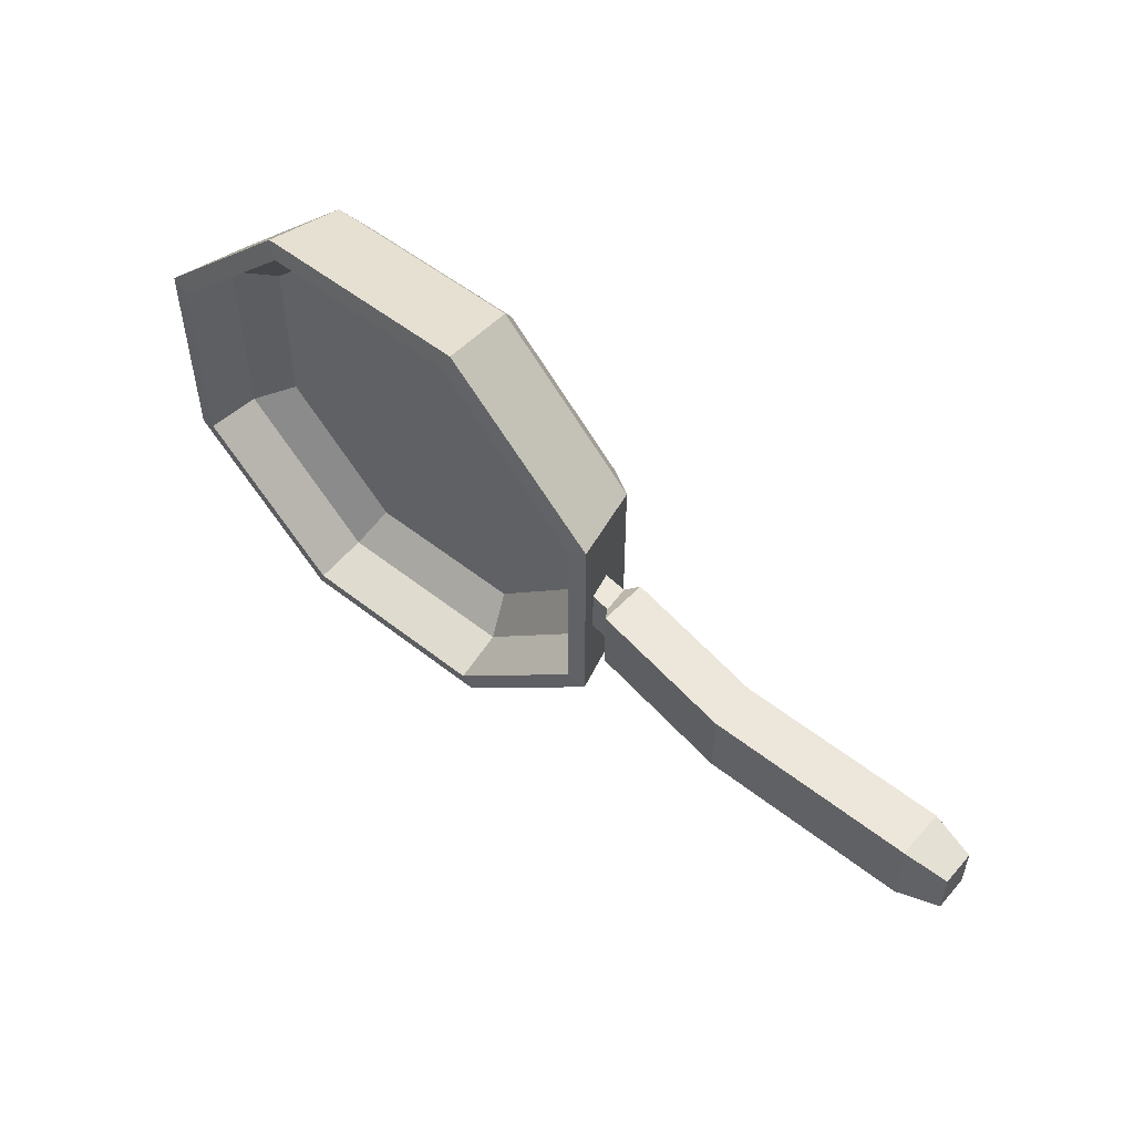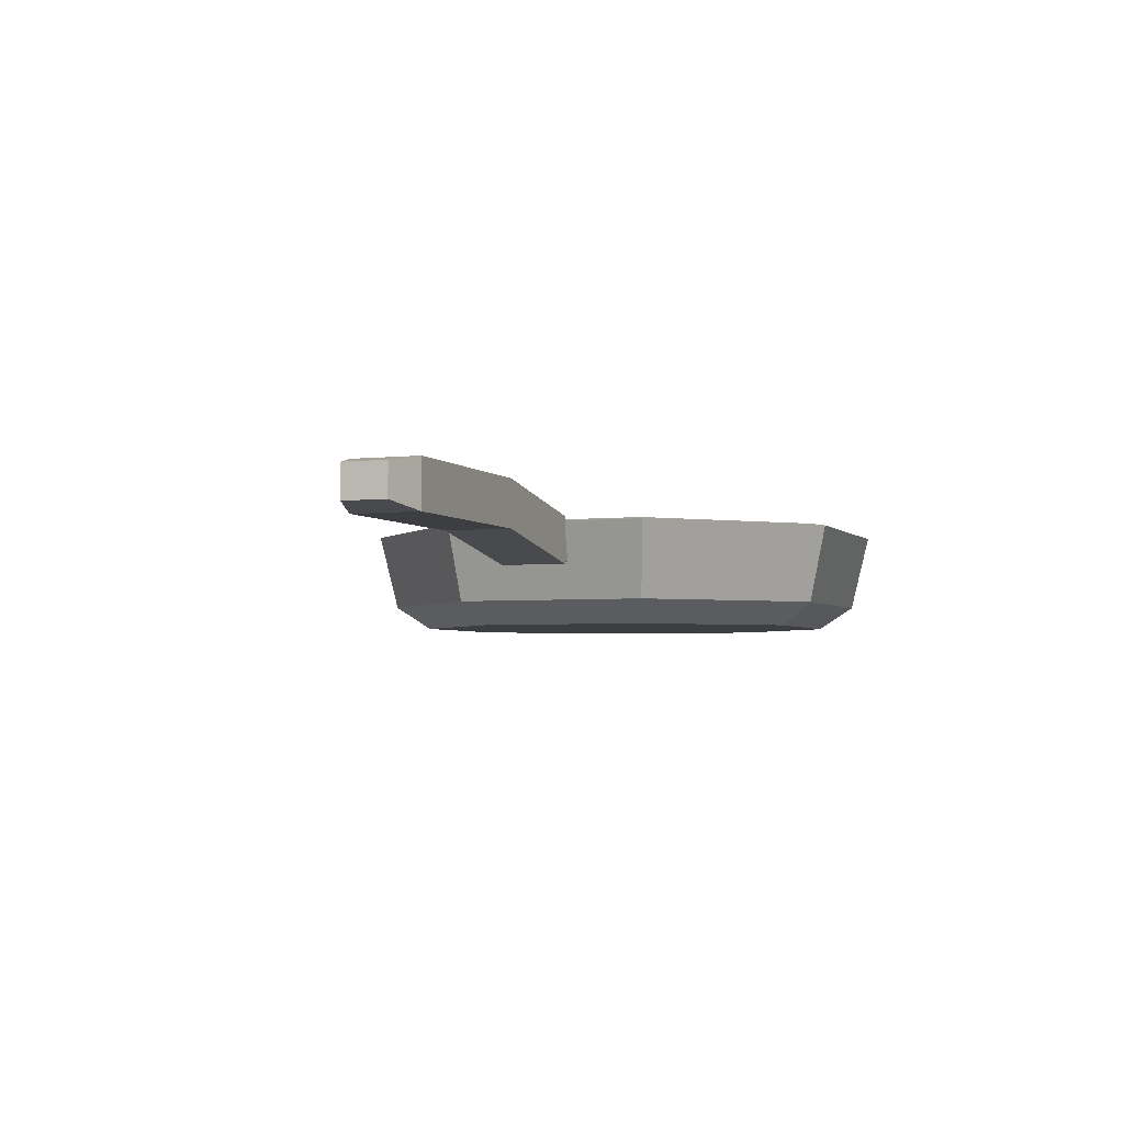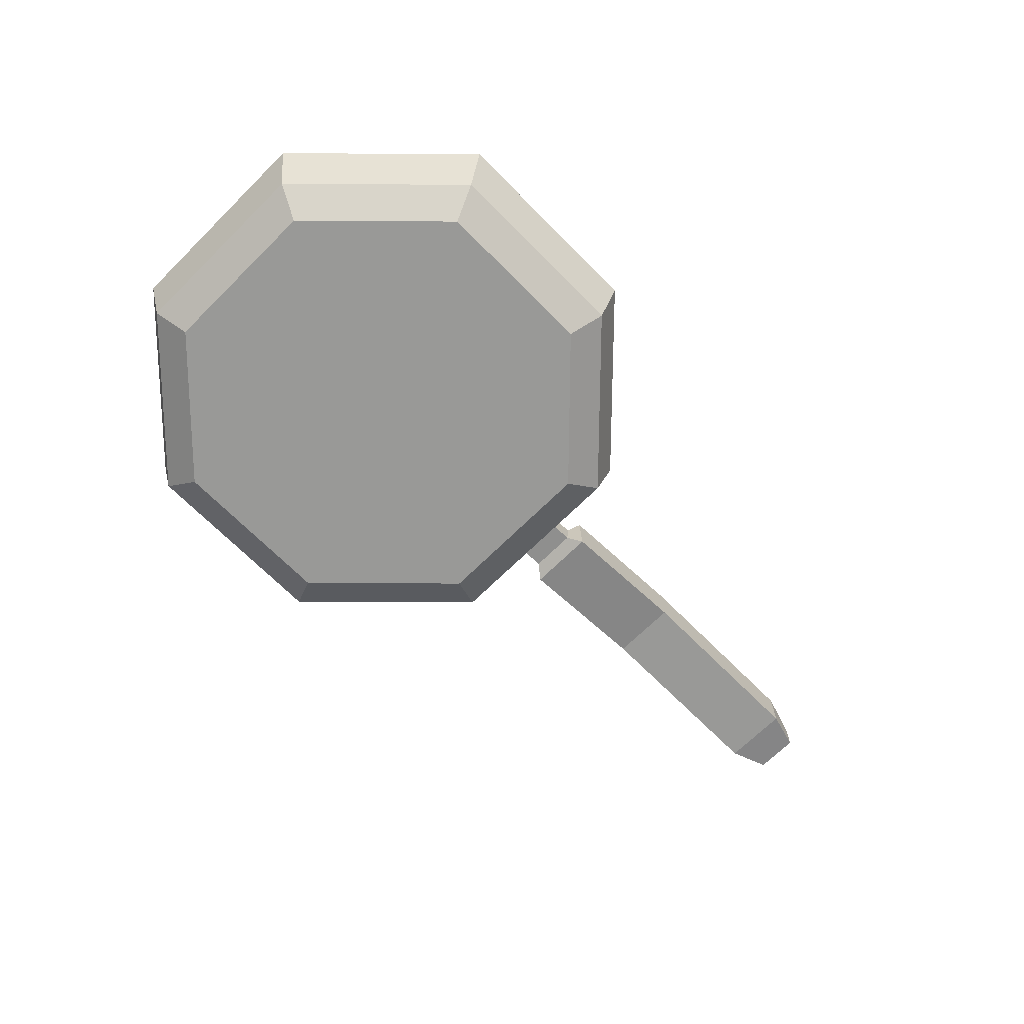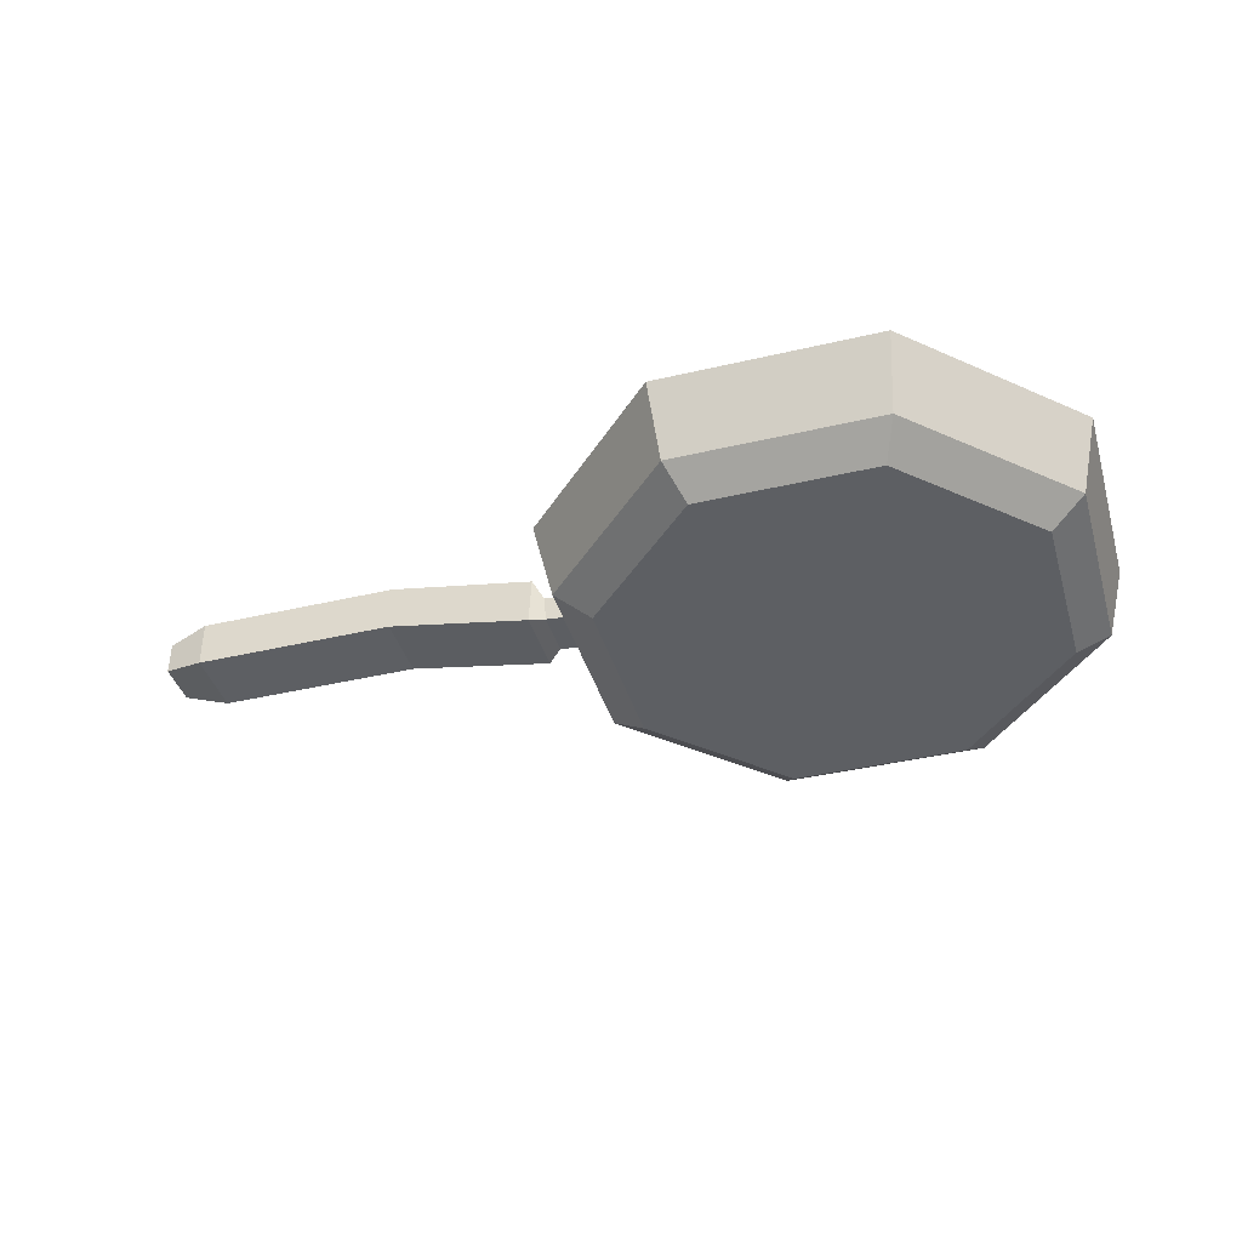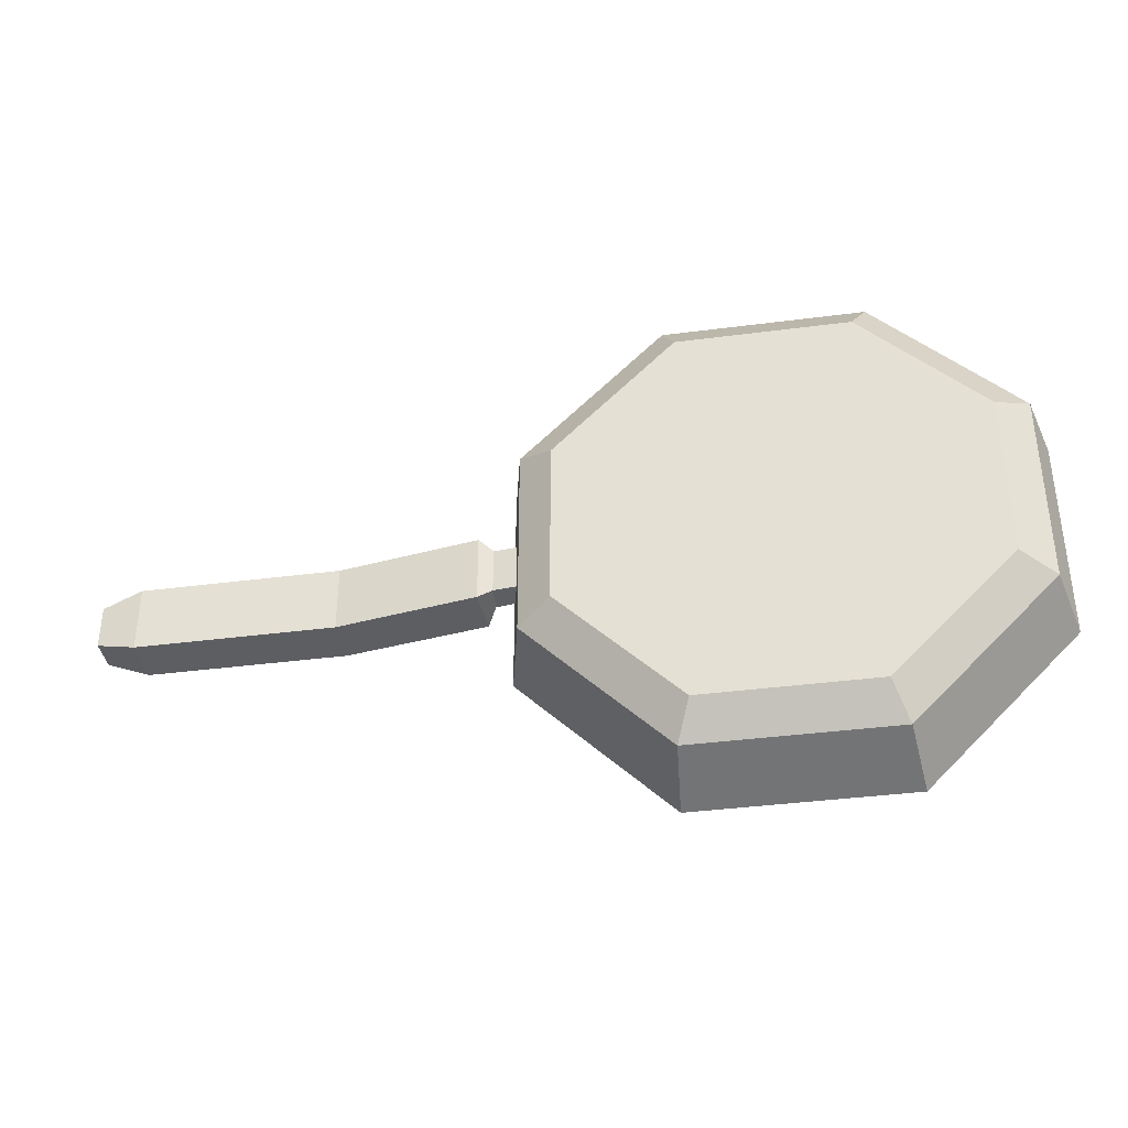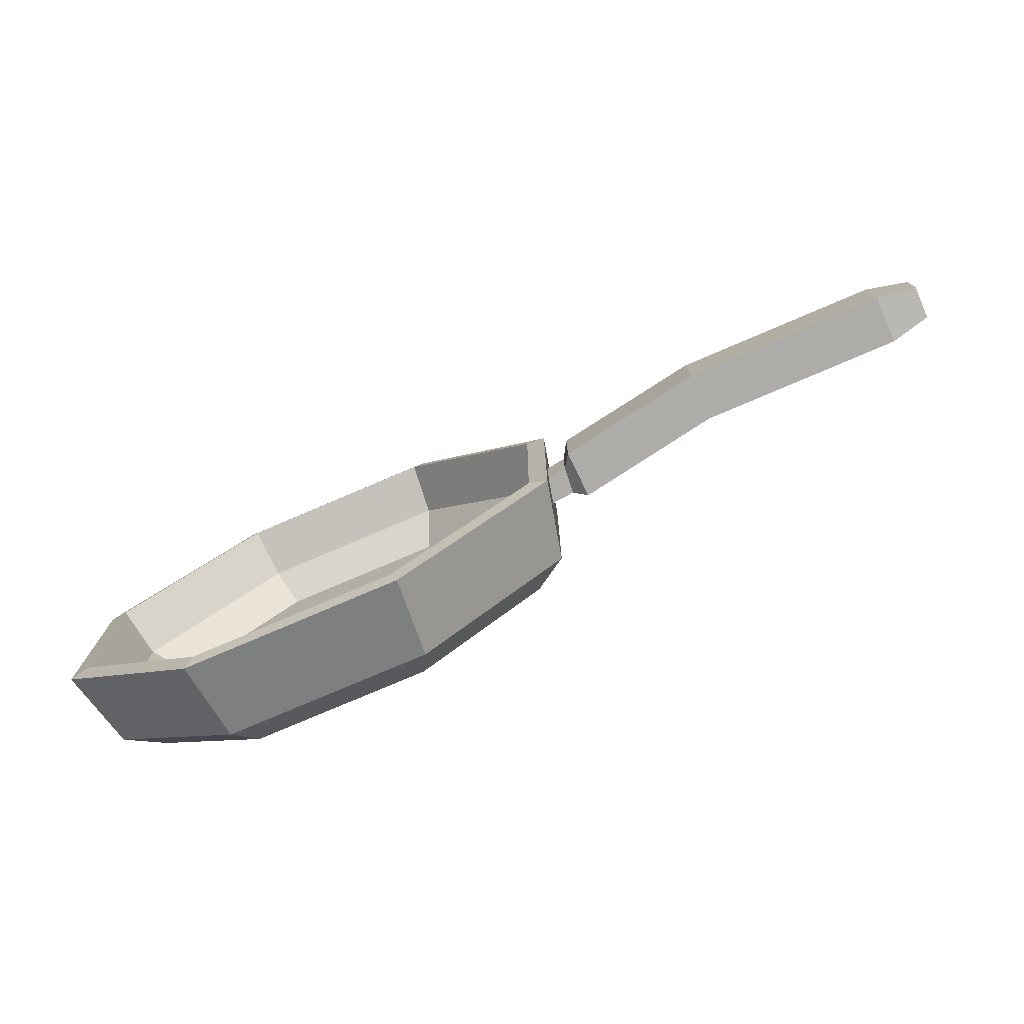
<metadata>
{"format":"obj","ext":"obj","renderer":"f3d","projection":"perspective","resolution":1024,"background":"white","views":[{"elev":54.0,"azim":-140.1,"up":"+Z"},{"elev":-3.5,"azim":-69.2,"up":"+Y"},{"elev":-68.8,"azim":134.7,"up":"+Y"},{"elev":-40.0,"azim":16.2,"up":"+Y"},{"elev":-37.7,"azim":9.5,"up":"+Z"},{"elev":-76.8,"azim":-156.8,"up":"+Z"}]}
</metadata>
<code>
v -40.3 5.339 2.179
v -18.36 3.729 2.179
v -40.3 8.379 2.179
v -18.22 6.8 2.179
v -40.3 8.379 -2.179
v -18.22 6.8 -2.179
v -40.3 5.339 -2.179
v -18.36 3.729 -2.179
v -17.48 4.137 -1.493
v -17.48 4.137 1.493
v -17.61 5.852 -1.493
v -17.61 5.852 1.493
v -15.69 3.959 -1.493
v -15.69 3.959 1.493
v -15.83 5.599 -1.493
v -15.83 5.599 1.493
v -27.5 5.339 2.179
v -27.5 5.339 -2.179
v -27.5 8.379 -2.179
v -27.5 8.379 2.179
v -42.9 5.809 -1.416
v -42.9 5.809 1.416
v -42.9 7.908 1.416
v -42.9 7.908 -1.416
v 5.494 0 -13.26
v -5.494 0 -13.26
v -13.26 0 -5.494
v -13.26 0 5.494
v -5.494 0 13.26
v 5.494 0 13.26
v 13.26 0 5.494
v 13.26 0 -5.494
v 5.338 1.4 -12.89
v -5.338 1.4 -12.89
v -12.89 1.4 -5.338
v -12.89 1.4 5.338
v -5.338 1.4 12.89
v 5.338 1.4 12.89
v 12.89 1.4 5.338
v 12.89 1.4 -5.338
v -1e-06 0 -3.1e-05
v -1e-06 1.4 -3.1e-05
v 6.399 1.542 -15.45
v -6.399 1.542 -15.45
v -6.144 3.53 -14.83
v 6.144 3.53 -14.83
v -15.45 1.542 -6.399
v -14.83 3.53 -6.144
v -15.45 1.542 6.399
v -14.83 3.53 6.144
v -6.399 1.542 15.45
v -6.144 3.53 14.83
v 6.399 1.542 15.45
v 6.144 3.53 14.83
v 15.45 1.542 6.399
v 14.83 3.53 6.144
v 15.45 1.542 -6.399
v 14.83 3.53 -6.144
v 6.883 6.666 -16.62
v -6.883 6.666 -16.62
v -6.395 6.861 -15.44
v 6.395 6.861 -15.44
v -16.62 6.666 -6.883
v -15.44 6.861 -6.395
v -16.62 6.666 6.883
v -15.44 6.861 6.395
v -6.883 6.666 16.62
v -6.395 6.861 15.44
v 6.883 6.666 16.62
v 6.395 6.861 15.44
v 16.62 6.666 6.883
v 15.44 6.861 6.395
v 16.62 6.666 -6.883
v 15.44 6.861 -6.395
f 20 17 2 4
f 19 20 4 6
f 18 19 6 8
f 17 18 8 2
f 21 22 23 24
f 2 8 9 10
f 8 6 11 9
f 6 4 12 11
f 4 2 10 12
f 10 9 13 14
f 9 11 15 13
f 11 12 16 15
f 12 10 14 16
f 7 18 17 1
f 5 19 18 7
f 3 20 19 5
f 1 17 20 3
f 7 1 22 21
f 1 3 23 22
f 3 5 24 23
f 5 7 21 24
f 59 60 61 62
f 60 63 64 61
f 63 65 66 64
f 65 67 68 66
f 67 69 70 68
f 69 71 72 70
f 71 73 74 72
f 73 59 62 74
f 26 25 41
f 27 26 41
f 28 27 41
f 29 28 41
f 30 29 41
f 31 30 41
f 32 31 41
f 25 32 41
f 33 34 42
f 34 35 42
f 35 36 42
f 36 37 42
f 37 38 42
f 38 39 42
f 39 40 42
f 40 33 42
f 25 26 44 43
f 34 33 46 45
f 26 27 47 44
f 35 34 45 48
f 27 28 49 47
f 36 35 48 50
f 28 29 51 49
f 37 36 50 52
f 29 30 53 51
f 38 37 52 54
f 30 31 55 53
f 39 38 54 56
f 31 32 57 55
f 40 39 56 58
f 32 25 43 57
f 33 40 58 46
f 43 44 60 59
f 45 46 62 61
f 44 47 63 60
f 48 45 61 64
f 47 49 65 63
f 50 48 64 66
f 49 51 67 65
f 52 50 66 68
f 51 53 69 67
f 54 52 68 70
f 53 55 71 69
f 56 54 70 72
f 55 57 73 71
f 58 56 72 74
f 57 43 59 73
f 46 58 74 62

</code>
